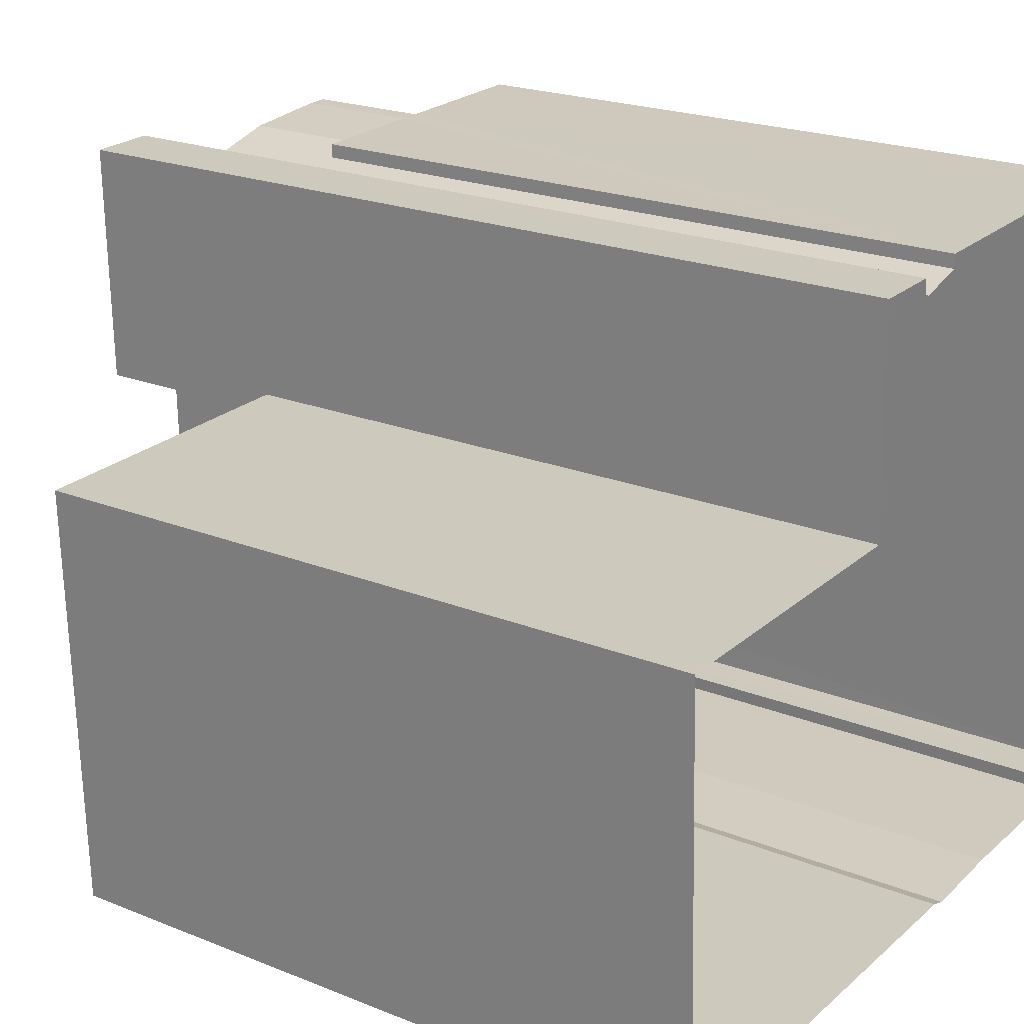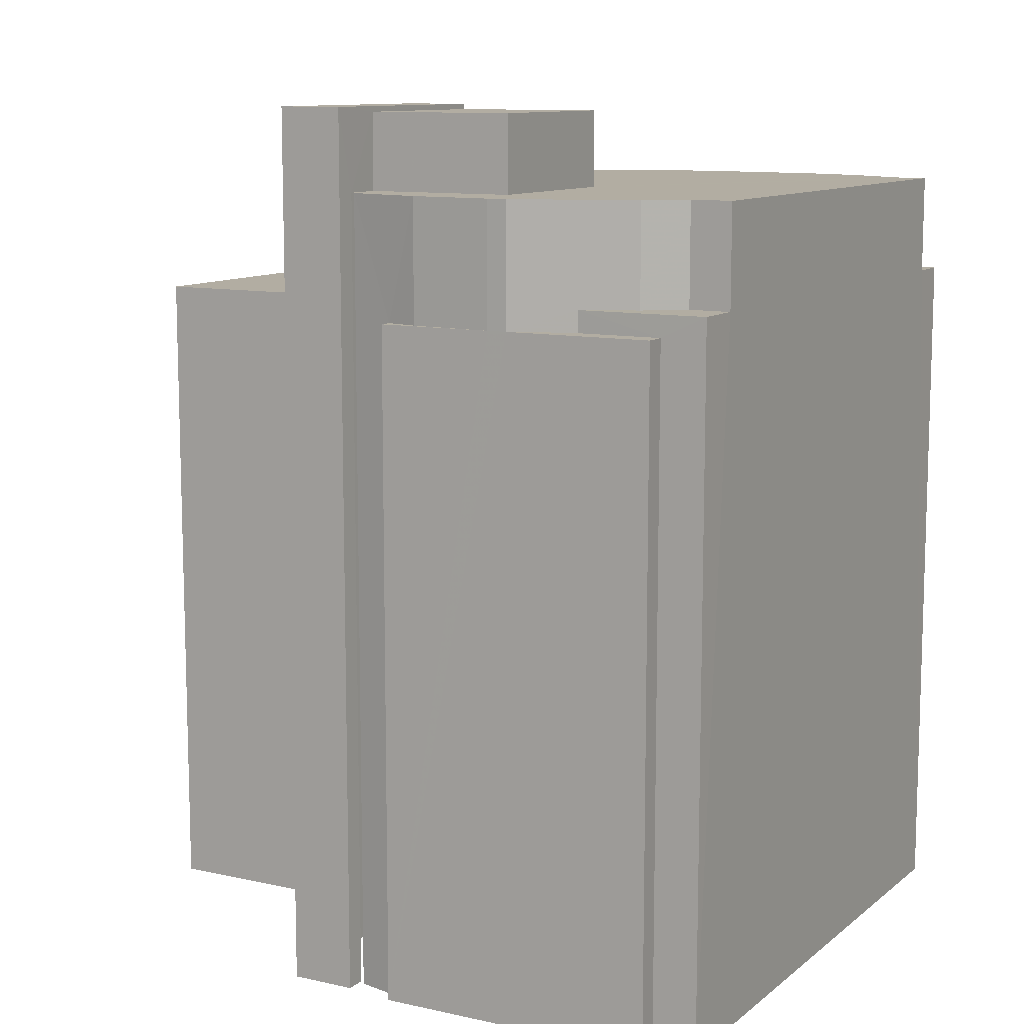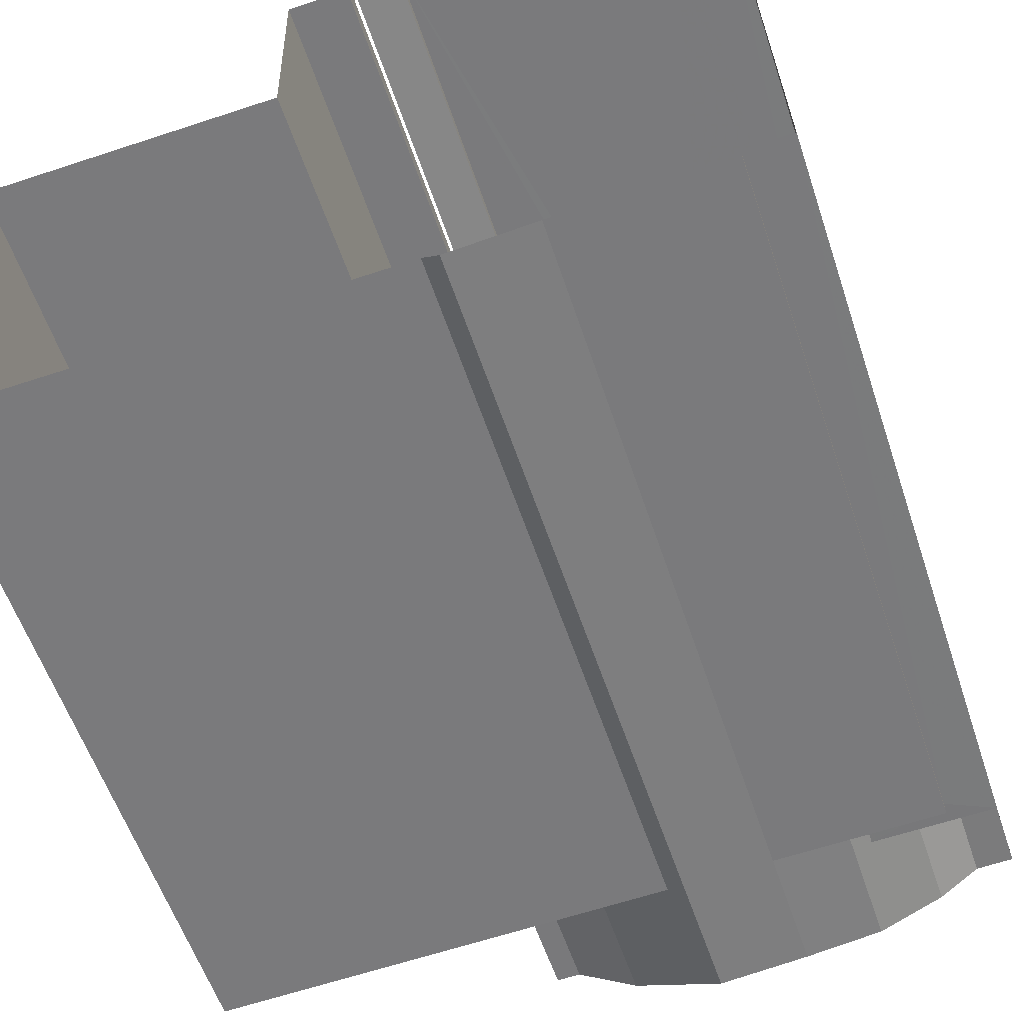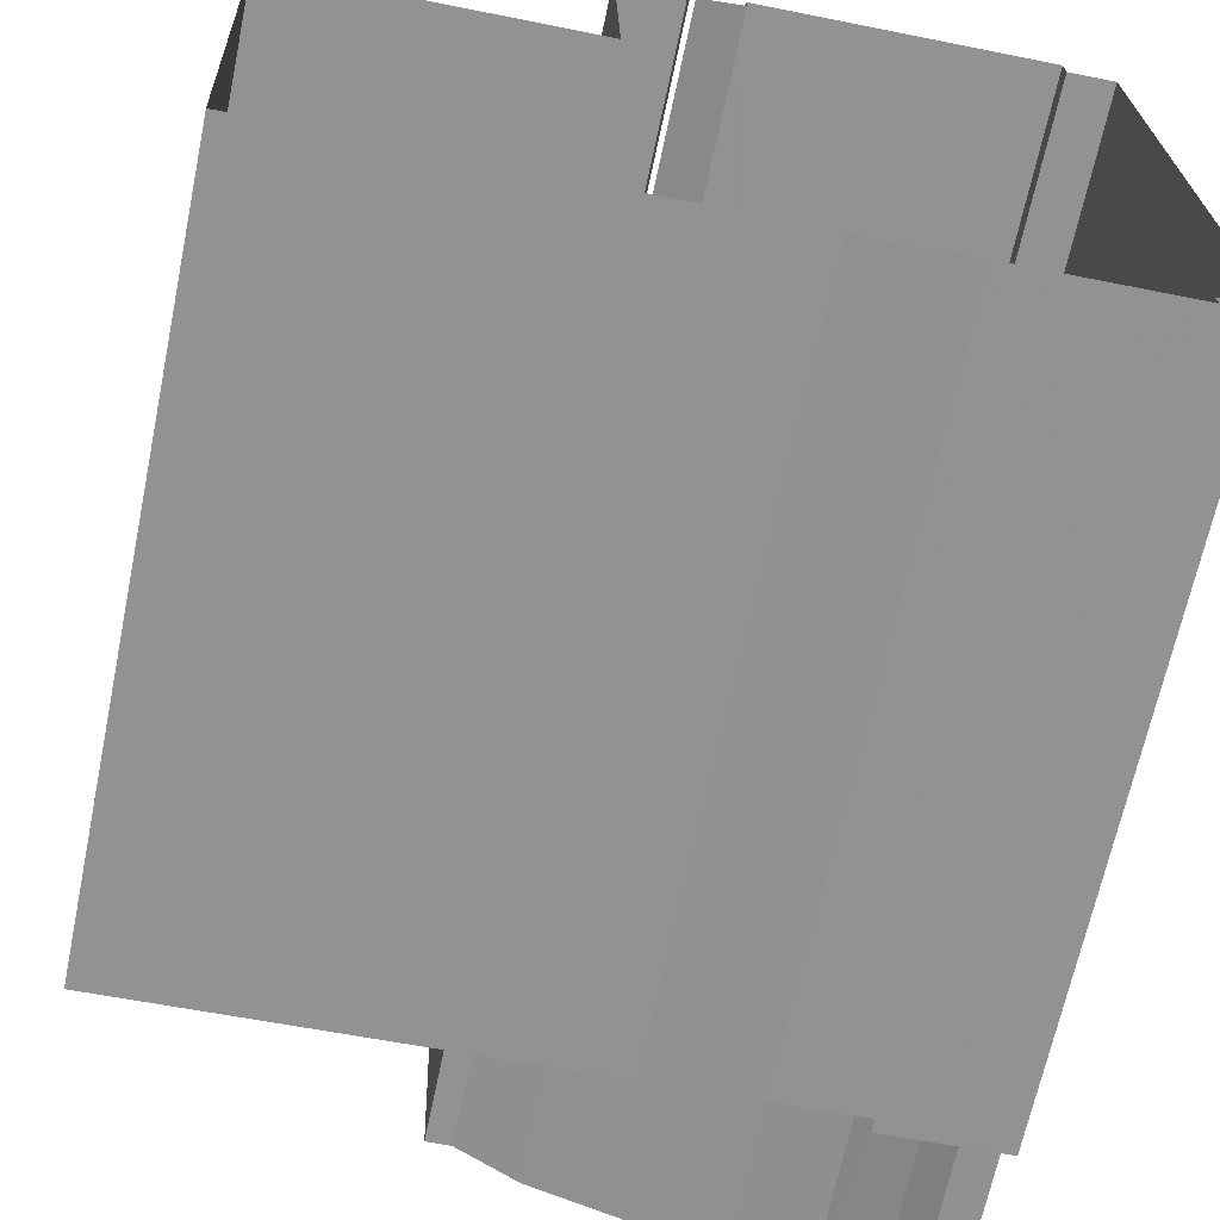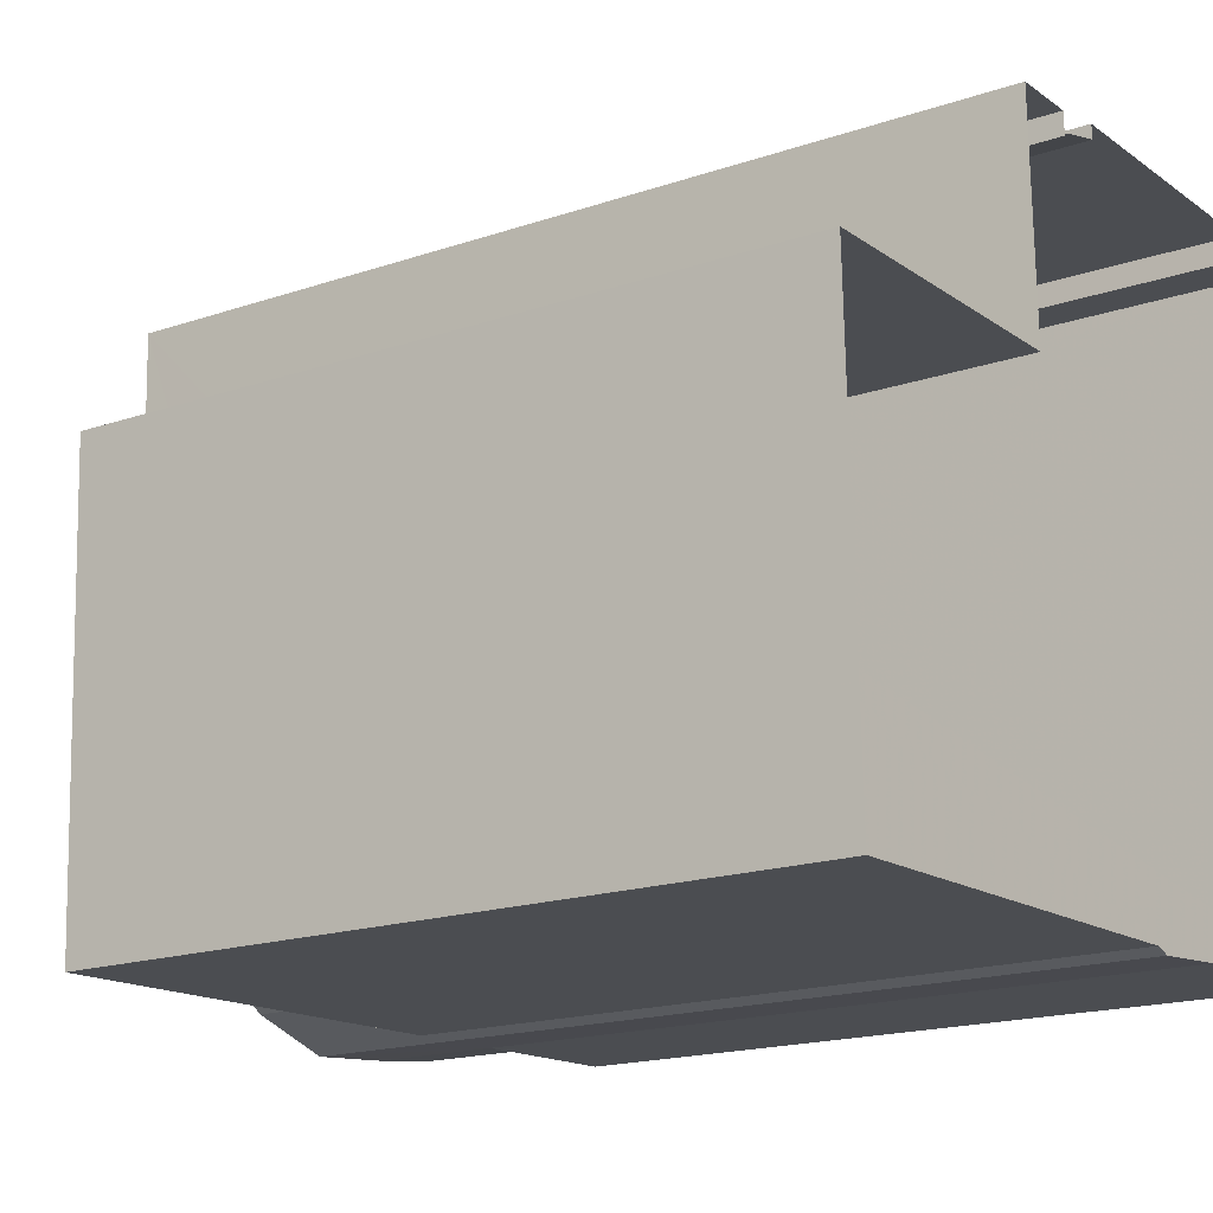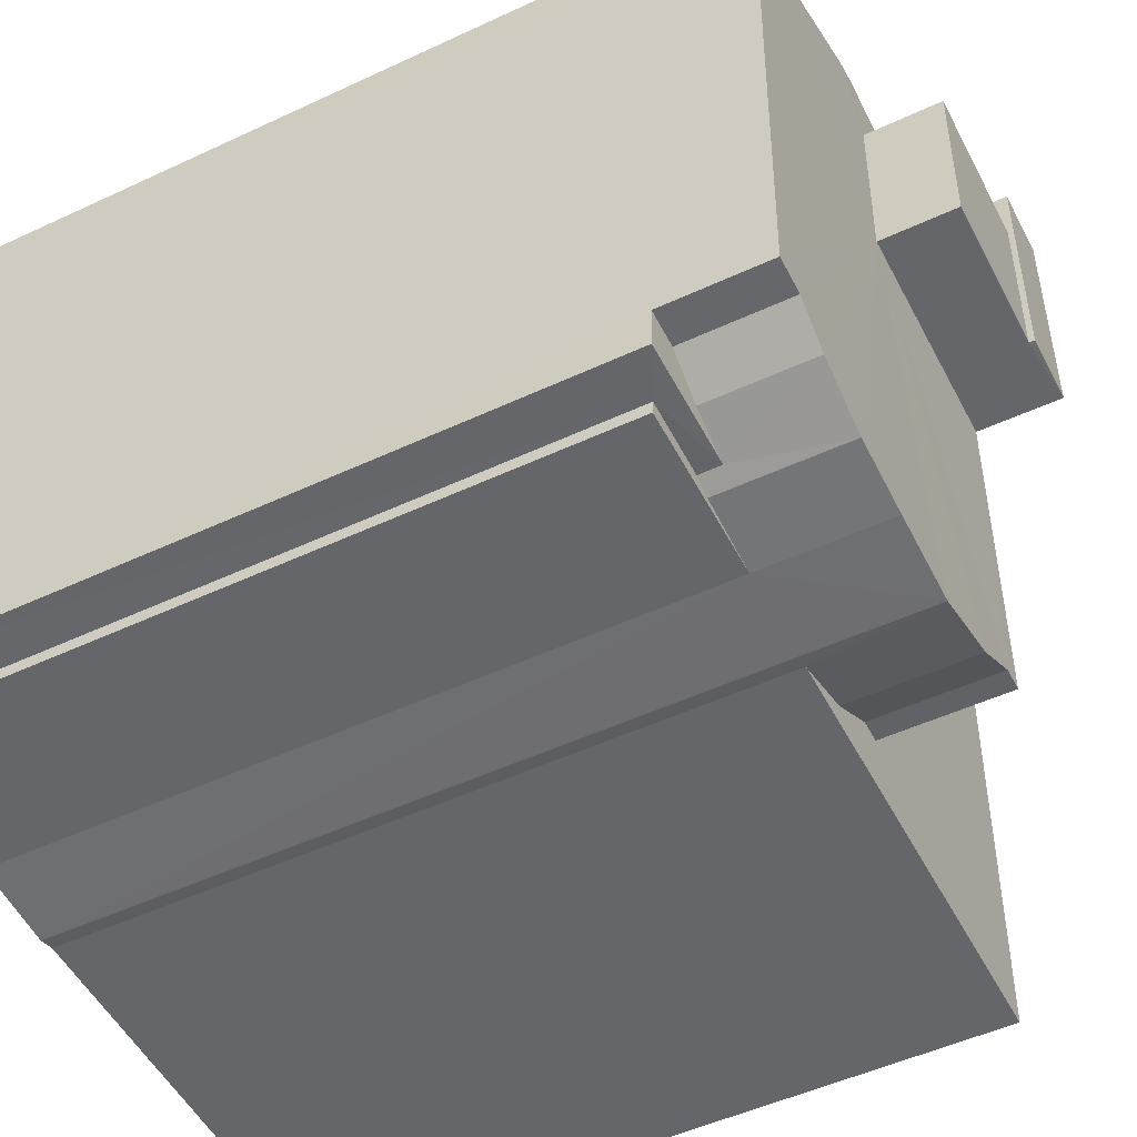
<metadata>
{"format":"obj","ext":"obj","renderer":"f3d","projection":"perspective","resolution":1024,"background":"white","views":[{"elev":21.3,"azim":125.6,"up":"+Y"},{"elev":10.6,"azim":-153.0,"up":"+Z"},{"elev":-57.4,"azim":-161.7,"up":"+Y"},{"elev":-66.4,"azim":168.2,"up":"+Y"},{"elev":-17.6,"azim":124.1,"up":"+Y"},{"elev":-50.1,"azim":-62.8,"up":"+Y"}]}
</metadata>
<code>
v -3.72e+05 -1.046e+05 28.64
v -3.719e+05 -1.046e+05 28.64
v -3.72e+05 -1.046e+05 28.64
v -3.72e+05 -1.046e+05 28.64
v -3.72e+05 -1.046e+05 28.64
v -3.719e+05 -1.046e+05 28.64
v -3.72e+05 -1.046e+05 28.64
v -3.72e+05 -1.046e+05 28.64
v -3.72e+05 -1.046e+05 28.64
v -3.72e+05 -1.046e+05 28.64
v -3.72e+05 -1.046e+05 28.64
v -3.72e+05 -1.046e+05 28.64
v -3.72e+05 -1.046e+05 28.64
v -3.72e+05 -1.046e+05 28.64
v -3.72e+05 -1.046e+05 28.64
v -3.72e+05 -1.046e+05 28.64
v -3.72e+05 -1.046e+05 28.64
v -3.72e+05 -1.046e+05 28.64
v -3.72e+05 -1.046e+05 59.33
v -3.72e+05 -1.046e+05 59.33
v -3.72e+05 -1.046e+05 59.33
v -3.72e+05 -1.046e+05 59.33
v -3.72e+05 -1.046e+05 59.33
v -3.72e+05 -1.046e+05 59.33
v -3.72e+05 -1.046e+05 59.33
v -3.72e+05 -1.046e+05 59.33
v -3.72e+05 -1.046e+05 59.33
v -3.72e+05 -1.046e+05 68.27
v -3.72e+05 -1.046e+05 68.27
v -3.72e+05 -1.046e+05 68.27
v -3.72e+05 -1.046e+05 68.27
v -3.72e+05 -1.046e+05 60.29
v -3.72e+05 -1.046e+05 60.29
v -3.72e+05 -1.046e+05 60.29
v -3.72e+05 -1.046e+05 60.29
v -3.72e+05 -1.046e+05 60.29
v -3.72e+05 -1.046e+05 60.29
v -3.719e+05 -1.046e+05 59.33
v -3.719e+05 -1.046e+05 59.33
v -3.72e+05 -1.046e+05 59.33
v -3.72e+05 -1.046e+05 59.33
v -3.72e+05 -1.046e+05 59.33
v -3.72e+05 -1.046e+05 59.33
v -3.72e+05 -1.046e+05 59.33
v -3.72e+05 -1.046e+05 68.51
v -3.72e+05 -1.046e+05 68.51
v -3.72e+05 -1.046e+05 68.51
v -3.72e+05 -1.046e+05 68.51
v -3.72e+05 -1.046e+05 60.29
v -3.72e+05 -1.046e+05 60.29
v -3.72e+05 -1.046e+05 60.29
v -3.72e+05 -1.046e+05 60.29
v -3.72e+05 -1.046e+05 60.29
v -3.72e+05 -1.046e+05 59.33
v -3.72e+05 -1.046e+05 59.33
v -3.72e+05 -1.046e+05 59.33
v -3.72e+05 -1.046e+05 59.33
v -3.72e+05 -1.046e+05 59.33
v -3.72e+05 -1.046e+05 64.83
v -3.72e+05 -1.046e+05 64.83
v -3.72e+05 -1.046e+05 64.83
v -3.72e+05 -1.046e+05 64.83
v -3.72e+05 -1.046e+05 64.83
v -3.72e+05 -1.046e+05 64.83
v -3.72e+05 -1.046e+05 64.83
v -3.72e+05 -1.046e+05 64.83
v -3.72e+05 -1.046e+05 64.83
v -3.72e+05 -1.046e+05 64.83
v -3.72e+05 -1.046e+05 64.83
v -3.72e+05 -1.046e+05 64.83
v -3.72e+05 -1.046e+05 64.83
v -3.72e+05 -1.046e+05 64.83
v -3.72e+05 -1.046e+05 64.83
v -3.72e+05 -1.046e+05 64.83
v -3.72e+05 -1.046e+05 64.83
v -3.72e+05 -1.046e+05 64.83
v -3.72e+05 -1.046e+05 64.83
v -3.72e+05 -1.046e+05 64.83
v -3.72e+05 -1.046e+05 64.83
f 1 2 3
f 3 4 5
f 1 6 2
f 7 8 5
f 9 10 11
f 11 8 9
f 12 13 1
f 14 13 12
f 15 16 17
f 15 11 16
f 15 18 12
f 5 1 3
f 5 8 1
f 1 8 11
f 15 12 1
f 1 11 15
f 57 36 37
f 57 55 36
f 75 12 18
f 75 77 12
f 19 20 21
f 22 23 21
f 20 22 21
f 24 25 26
f 27 24 26
f 28 29 30
f 31 28 30
f 32 33 34
f 34 35 36
f 36 35 37
f 33 35 34
f 38 39 40
f 39 41 40
f 42 38 43
f 44 43 40
f 43 38 40
f 45 46 47
f 45 48 46
f 49 50 51
f 52 53 51
f 50 52 51
f 54 55 56
f 56 55 57
f 58 55 54
f 59 60 61
f 61 60 62
f 63 60 59
f 64 60 65
f 62 60 66
f 67 68 69
f 63 68 60
f 70 60 64
f 66 60 70
f 71 72 73
f 74 72 71
f 75 76 77
f 72 78 73
f 79 60 74
f 65 60 79
f 78 76 75
f 60 68 67
f 72 76 78
f 60 72 74
f 14 48 45
f 13 14 45
f 4 42 59
f 59 42 63
f 4 3 42
f 63 42 43
f 38 2 6
f 39 38 6
f 8 7 21
f 23 8 21
f 60 30 29
f 72 60 29
f 5 4 19
f 19 59 61
f 19 4 59
f 37 71 56
f 56 57 37
f 74 71 37
f 35 74 37
f 76 72 29
f 28 76 29
f 5 21 7
f 5 19 21
f 11 54 16
f 11 58 54
f 44 69 68
f 44 40 69
f 31 46 28
f 46 48 28
f 77 14 12
f 77 48 14
f 76 28 77
f 28 48 77
f 69 40 67
f 47 67 45
f 41 1 13
f 67 40 41
f 45 41 13
f 67 41 45
f 1 39 6
f 1 41 39
f 35 79 74
f 35 33 79
f 10 9 32
f 10 32 34
f 9 51 53
f 65 32 64
f 32 53 64
f 9 53 32
f 18 25 75
f 75 25 78
f 18 15 25
f 78 25 24
f 11 10 58
f 10 34 58
f 58 36 55
f 58 34 36
f 44 68 63
f 43 44 63
f 15 17 26
f 25 15 26
f 16 56 17
f 17 27 26
f 16 54 56
f 73 27 71
f 27 56 71
f 17 56 27
f 3 2 38
f 42 3 38
f 30 60 31
f 46 31 47
f 47 31 67
f 31 60 67
f 50 66 70
f 52 50 70
f 19 61 62
f 20 19 62
f 24 73 78
f 24 27 73
f 52 70 64
f 53 52 64
f 9 23 51
f 51 23 49
f 9 8 23
f 49 23 22
f 33 65 79
f 33 32 65
f 66 50 49
f 66 49 62
f 49 20 62
f 49 22 20

</code>
